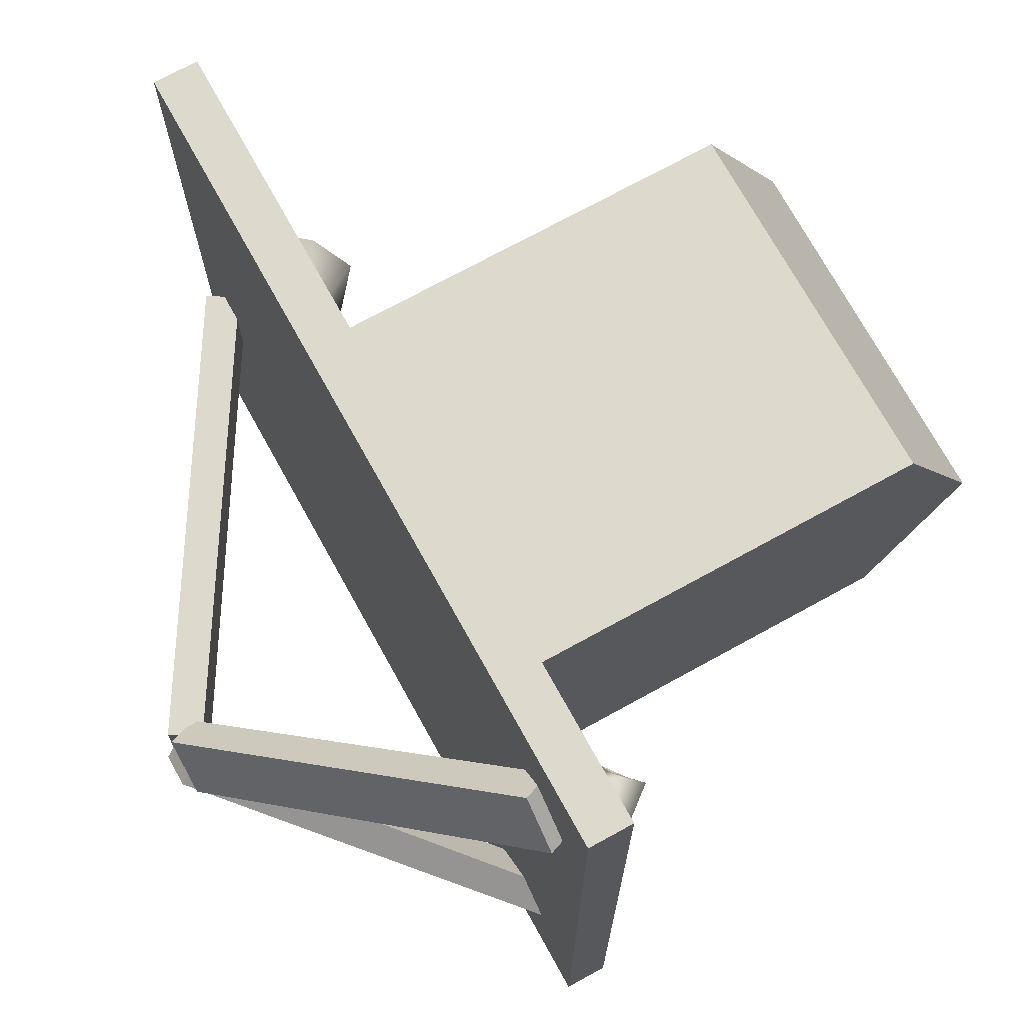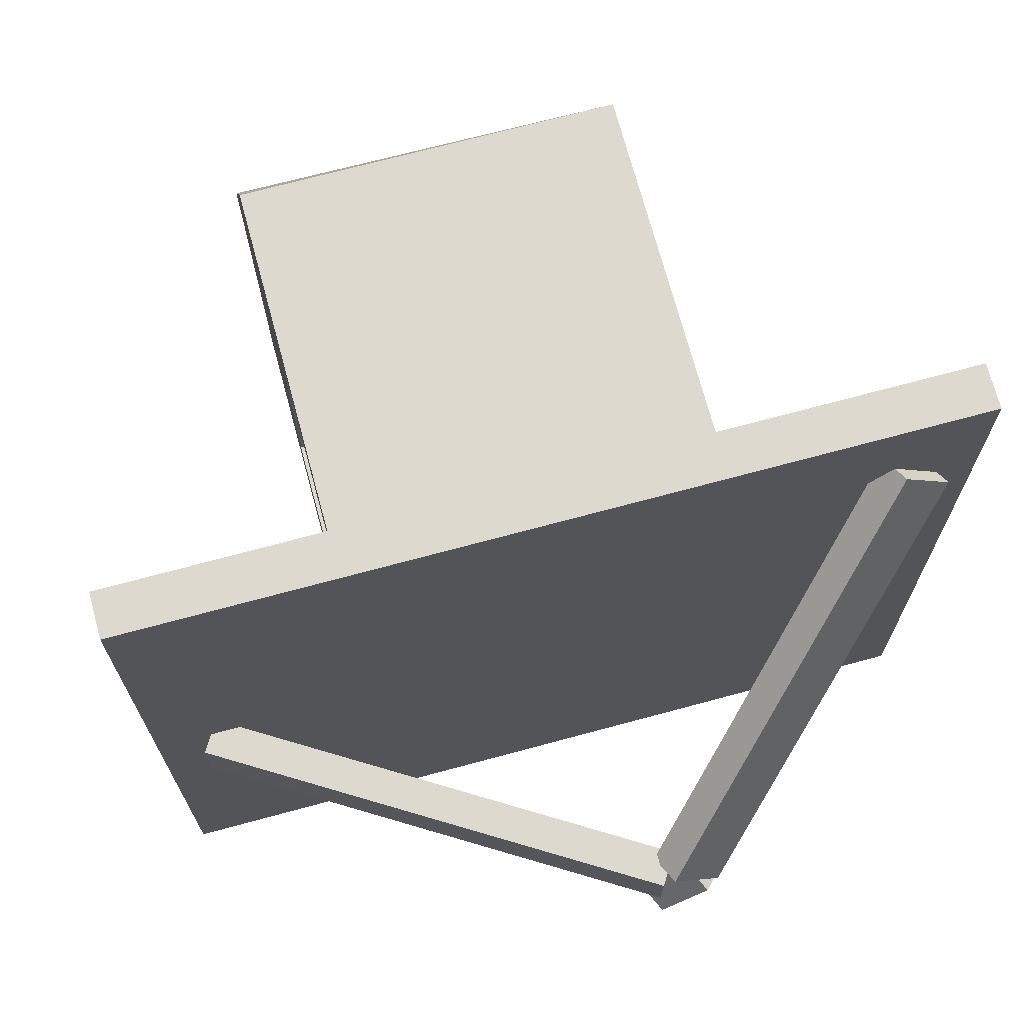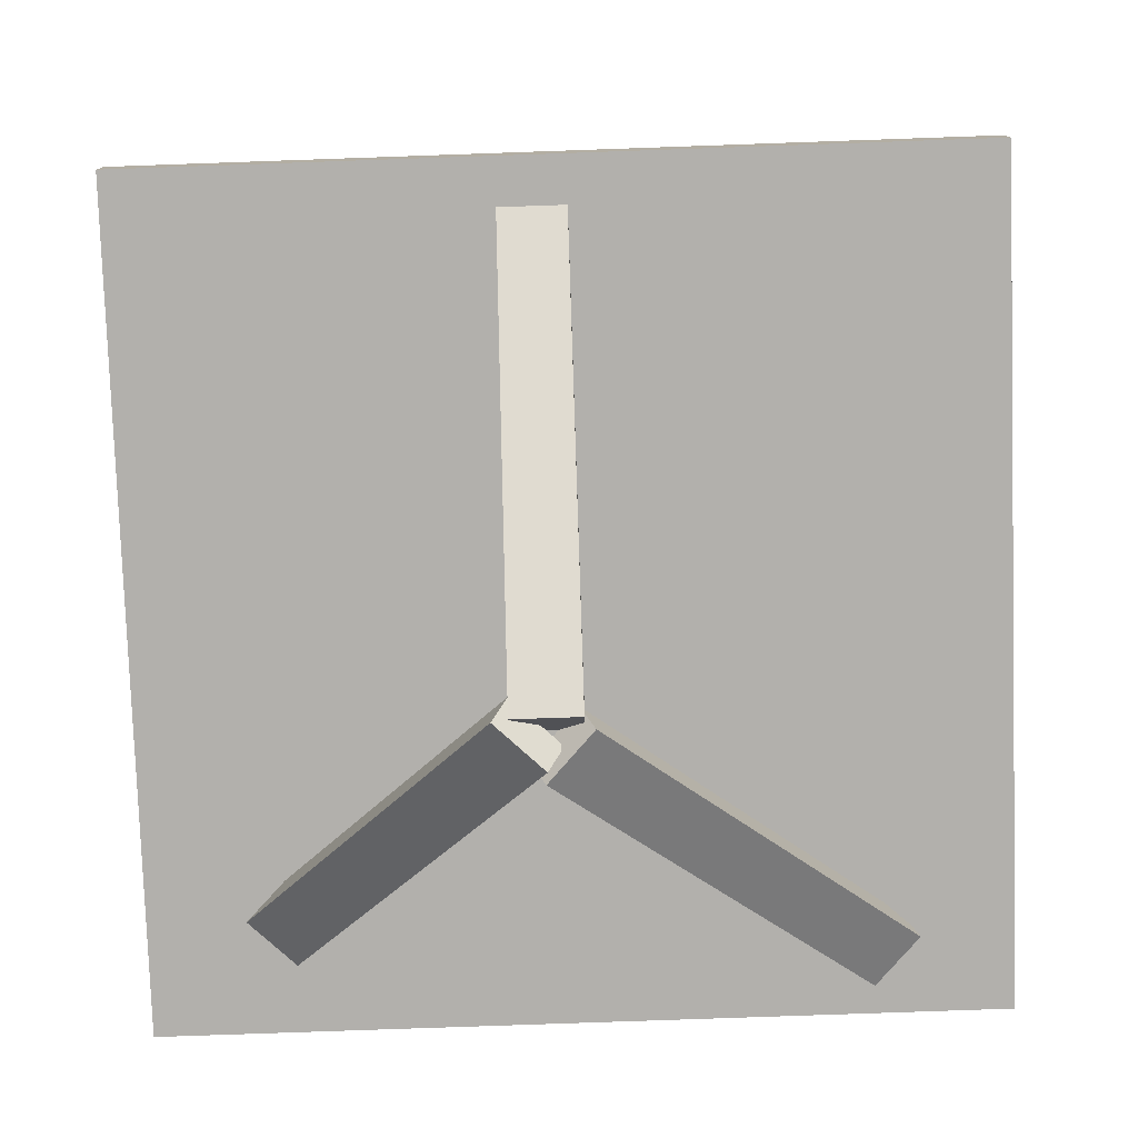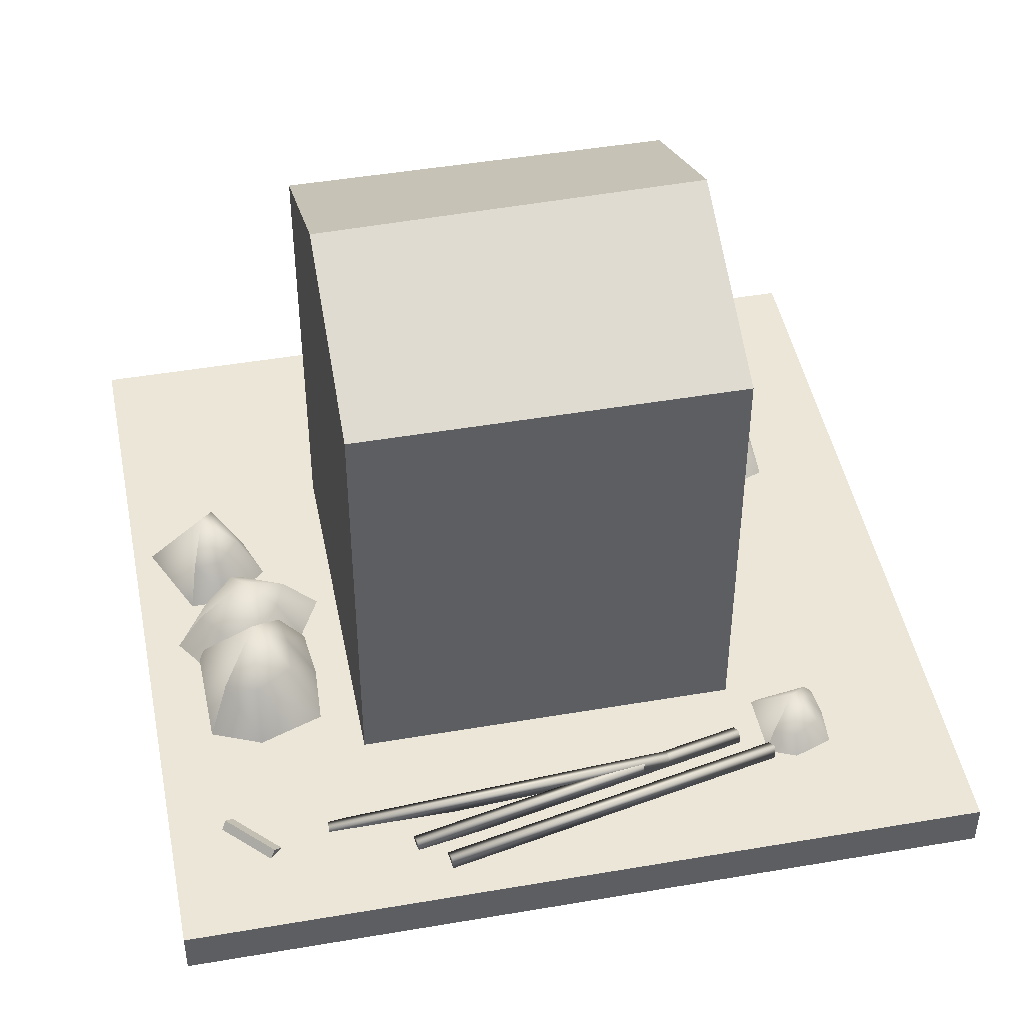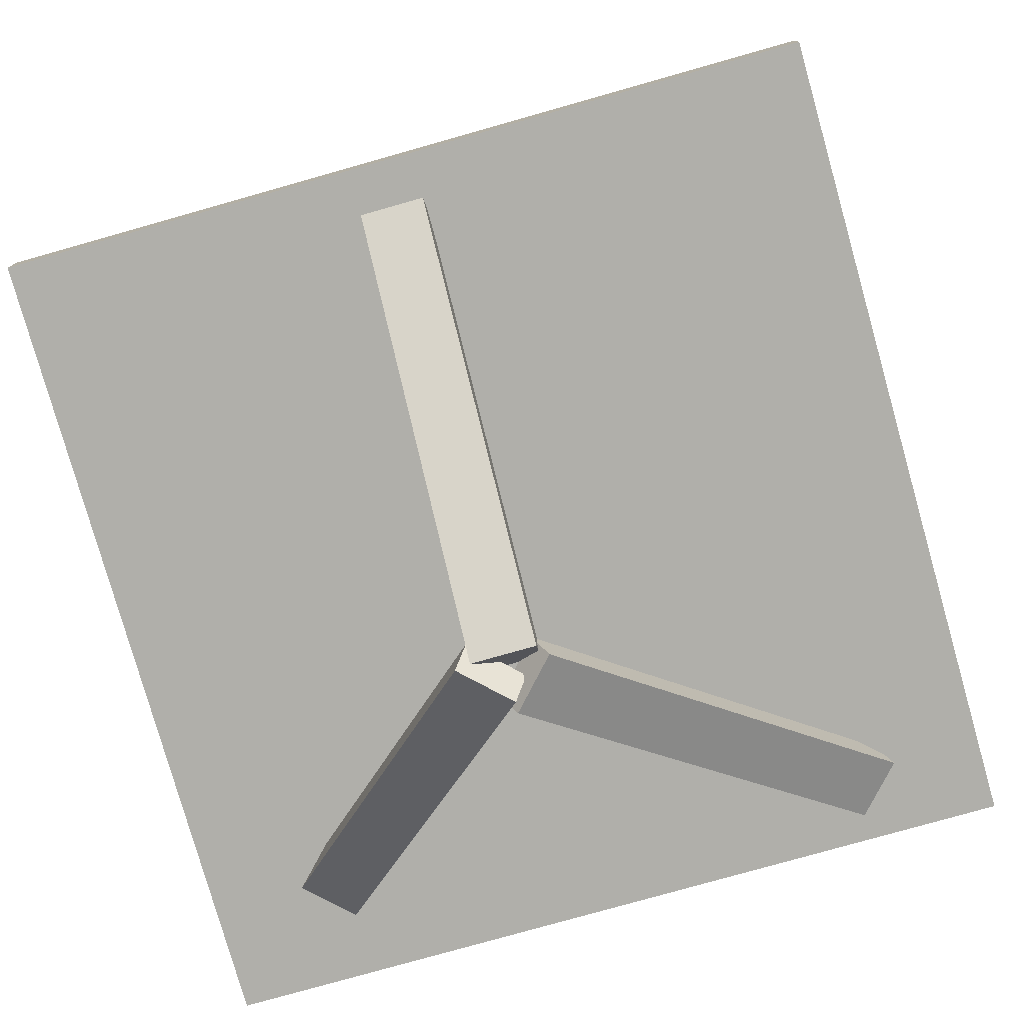
<metadata>
{"format":"obj","ext":"obj","renderer":"f3d","projection":"perspective","resolution":1024,"background":"white","views":[{"elev":71.9,"azim":-118.9,"up":"+Y"},{"elev":71.4,"azim":164.9,"up":"+Y"},{"elev":-78.7,"azim":92.0,"up":"+Z"},{"elev":46.2,"azim":-11.1,"up":"+Z"},{"elev":-78.0,"azim":105.8,"up":"+Z"}]}
</metadata>
<code>
o Cube.008_Cube.009
v -1.4 1.368 2.339
v 1.4 1.368 2.339
v -1.4 1.368 2.492
v 1.4 1.368 2.492
v -1.4 1.368 2.339
v 1.4 1.368 2.339
v -1.4 1.368 2.492
v 1.4 1.368 2.492
v 1.4 0.08116 2.492
v -1.4 0.07347 2.492
v -1.4 0.06338 2.339
v 1.4 0.07241 2.339
v 0.5325 0.05104 2.492
v 0.3993 0.3862 2.492
v -0.143 0.3922 2.492
v -0.3045 0.07067 2.492
v -1.4 0.2318 2.492
v -1.4 0.3087 2.339
f 8 7 10
f 8 10 15
f 8 15 14
f 8 14 9
f 10 16 15
f 14 13 9
f 6 12 11
f 6 11 5
f 1 18 17
f 1 17 3
f 2 1 3
f 2 3 4
o Cube.007
v -0.6752 -0.7243 2.498
v -0.6752 0.5917 2.498
v -0.6752 -0.7243 4.013
v -0.6752 0.5917 4.013
v 0.6599 0.5917 4.013
v 0.6599 -0.7243 4.013
v 0.6599 -0.03529 4.328
v -0.6752 -0.05988 4.328
v -0.6752 -0.7243 2.837
v -0.6752 0.5917 2.84
f 25 23 22
f 25 22 26
f 24 25 26
f 24 26 21
f 21 26 22
f 21 22 27
f 22 28 27
f 20 19 27
f 20 27 28
o Cube.006
v -0.6752 0.5917 2.498
v 0.6599 0.5917 2.498
v -0.6752 0.5917 4.013
v 0.6599 0.5917 4.013
v 0.6599 0.5917 2.843
v -0.6752 0.5917 2.84
f 31 32 33
f 31 33 34
f 30 29 34
f 30 34 33
o Cube.005
v -0.6752 -0.7243 2.498
v 0.6599 -0.7243 2.498
v -0.6752 -0.7243 4.013
v 0.6599 -0.7243 4.013
v -0.6752 -0.7243 2.837
v 0.6599 -0.7243 2.842
f 38 37 39
f 38 39 40
f 35 36 40
f 35 40 39
o Cone.006
v -1.334 0.3456 2.494
v -1.05 0.4704 2.494
v -0.9256 0.187 2.494
v -1.13 0.2663 2.746
v -1.209 0.06225 2.494
v -0.9829 0.3479 2.494
v -1.063 0.06184 2.494
v -1.18 0.1364 2.625
v -1.087 0.1375 2.627
v -1.046 0.3129 2.648
v -1.088 0.3732 2.665
v -1.011 0.2203 2.645
f 44 48 49
f 41 44 51
f 41 51 42
f 44 41 45
f 44 45 48
f 44 52 50
f 51 44 50
f 52 44 49
f 42 51 50
f 42 50 46
f 43 52 49
f 43 49 47
f 52 43 46
f 52 46 50
f 48 45 47
f 48 47 49
o Cone.005
v -1.073 0.2112 2.484
v -0.7389 -0.000344 2.484
v -0.9504 -0.3345 2.484
v -1.012 -0.06166 2.721
v -1.285 -0.123 2.484
v -0.8207 -0.1591 2.484
v -1.181 -0.2785 2.484
v -1.185 -0.1007 2.607
v -1.118 -0.1982 2.61
v -0.9025 -0.1173 2.629
v -0.8687 -0.02953 2.645
v -0.9761 -0.2199 2.627
f 56 60 61
f 53 56 63
f 53 63 54
f 56 53 57
f 56 57 60
f 56 64 62
f 63 56 62
f 64 56 61
f 54 63 62
f 54 62 58
f 55 64 61
f 55 61 59
f 64 55 58
f 64 58 62
f 60 57 59
f 60 59 61
o Cone.004
v -1.212 -0.1764 2.498
v -0.817 -0.1704 2.498
v -0.811 -0.5658 2.498
v -1.012 -0.3711 2.82
v -1.206 -0.5718 2.498
v -0.7985 -0.348 2.498
v -1.034 -0.645 2.498
v -1.136 -0.4988 2.666
v -1.026 -0.5436 2.669
v -0.8899 -0.3579 2.696
v -0.9097 -0.2659 2.718
v -0.8953 -0.484 2.692
f 68 72 73
f 65 68 75
f 65 75 66
f 68 65 69
f 68 69 72
f 68 76 74
f 75 68 74
f 76 68 73
f 66 75 74
f 66 74 70
f 67 76 73
f 67 73 71
f 76 67 70
f 76 70 74
f 72 69 71
f 72 71 73
o Cone.003
v 0.7145 -0.7718 2.461
v 0.9821 -0.7677 2.461
v 0.9862 -1.035 2.461
v 0.8503 -0.9036 2.638
v 0.7185 -1.039 2.461
v 0.9946 -0.888 2.461
v 0.835 -1.089 2.461
v 0.7665 -0.99 2.553
v 0.8407 -1.02 2.555
v 0.9328 -0.8946 2.569
v 0.9194 -0.8324 2.582
v 0.9291 -0.98 2.567
f 80 84 85
f 77 80 87
f 77 87 78
f 80 77 81
f 80 81 84
f 80 88 86
f 87 80 86
f 88 80 85
f 78 87 86
f 78 86 82
f 79 88 85
f 79 85 83
f 88 79 82
f 88 82 86
f 84 81 83
f 84 83 85
o Cone.002
v 0.6873 0.713 2.457
v 1.085 0.719 2.457
v 1.091 0.3212 2.457
v 0.8892 0.5171 2.719
v 0.6933 0.3152 2.457
v 1.104 0.5403 2.457
v 0.8664 0.2415 2.457
v 0.7645 0.3886 2.593
v 0.8749 0.3436 2.596
v 1.012 0.5304 2.618
v 0.9919 0.6229 2.635
v 1.006 0.4035 2.614
f 92 96 97
f 89 92 99
f 89 99 90
f 92 89 93
f 92 93 96
f 92 100 98
f 99 92 98
f 100 92 97
f 90 99 98
f 90 98 94
f 91 100 97
f 91 97 95
f 100 91 94
f 100 94 98
f 96 93 95
f 96 95 97
o Cylinder.008
v 0.6022 0.05219 2.475
v -0.38 -0.6626 2.565
v 0.6322 0.01514 2.508
v -0.35 -0.6996 2.598
v 0.6316 0.008721 2.451
v -0.3506 -0.7061 2.54
f 101 102 104
f 101 104 103
f 104 102 106
f 103 104 106
f 103 106 105
f 102 101 105
f 102 105 106
f 101 103 105
o Cone.001
v -0.006593 0.5558 2.482
v 0.5809 0.5647 2.482
v 0.5898 -0.0228 2.482
v 0.2916 0.2665 2.869
v 0.002306 -0.0317 2.482
v 0.6083 0.3008 2.482
v 0.258 -0.1405 2.482
v 0.1075 0.07671 2.683
v 0.2704 0.01022 2.687
v 0.4726 0.2861 2.719
v 0.4432 0.4228 2.746
v 0.4645 0.09874 2.715
f 110 114 115
f 107 110 117
f 107 117 108
f 110 107 111
f 110 111 114
f 110 118 116
f 117 110 116
f 118 110 115
f 108 117 116
f 108 116 112
f 109 118 115
f 109 115 113
f 118 109 112
f 118 112 116
f 114 111 113
f 114 113 115
o Cylinder.007
v 0.7303 -1.052 2.577
v -0.4677 -1.264 2.518
v 0.7371 -1.1 2.609
v -0.4609 -1.312 2.55
v 0.7406 -1.103 2.551
v -0.4574 -1.315 2.492
f 119 120 122
f 119 122 121
f 122 120 124
f 121 122 124
f 121 124 123
f 120 119 123
f 120 123 124
f 119 121 123
o Cylinder.006
v 0.6273 -0.9532 2.565
v -0.5707 -1.165 2.506
v 0.6341 -1.001 2.597
v -0.5639 -1.213 2.538
v 0.6376 -1.004 2.539
v -0.5604 -1.216 2.48
f 125 126 128
f 125 128 127
f 128 126 130
f 127 128 130
f 127 130 129
f 126 125 129
f 126 129 130
f 125 127 129
o Cylinder.005
v 0.3614 -1.014 2.568
v -0.8539 -1.029 2.488
v 0.3598 -1.062 2.601
v -0.8555 -1.077 2.52
v 0.3637 -1.066 2.543
v -0.8516 -1.081 2.462
f 131 132 134
f 131 134 133
f 134 132 136
f 133 134 136
f 133 136 135
f 132 131 135
f 132 135 136
f 131 133 135
o Cylinder.004
v 0.5392 0.316 2.516
v -0.5475 -0.2297 2.588
v 0.5621 0.2747 2.55
v -0.5245 -0.271 2.621
v 0.5615 0.2683 2.492
v -0.5251 -0.2774 2.564
f 137 138 140
f 137 140 139
f 140 138 142
f 139 140 142
f 139 142 141
f 138 137 141
f 138 141 142
f 137 139 141
o Cylinder.003
v 0.6335 0.1174 2.567
v -0.4531 -0.4283 2.639
v 0.6565 0.07607 2.601
v -0.4301 -0.4696 2.672
v 0.6559 0.06964 2.543
v -0.4307 -0.476 2.615
f 143 144 146
f 143 146 145
f 146 144 148
f 145 146 148
f 145 148 147
f 144 143 147
f 144 147 148
f 143 145 147
o Cylinder.002
v 0.6022 0.1532 2.519
v -0.38 -0.5616 2.609
v 0.6322 0.1161 2.552
v -0.35 -0.5987 2.642
v 0.6316 0.1097 2.495
v -0.3506 -0.6051 2.584
f 149 150 152
f 149 152 151
f 152 150 154
f 151 152 154
f 151 154 153
f 150 149 153
f 150 153 154
f 149 151 153
o Cylinder.001
v 0.6104 0.3998 2.492
v -0.3718 -0.315 2.581
v 0.6403 0.3628 2.525
v -0.3418 -0.352 2.614
v 0.6398 0.3563 2.467
v -0.3424 -0.3585 2.557
f 155 156 158
f 155 158 157
f 158 156 160
f 157 158 160
f 157 160 159
f 156 155 159
f 156 159 160
f 155 157 159
o Cylinder
v 0.7471 0.3566 2.495
v -0.2351 -0.3582 2.585
v 0.7771 0.3196 2.528
v -0.2051 -0.3952 2.618
v 0.7765 0.3131 2.471
v -0.2057 -0.4016 2.56
f 161 162 164
f 161 164 163
f 164 162 166
f 163 164 166
f 163 166 165
f 162 161 165
f 162 165 166
f 161 163 165
o Cone
v -0.1122 0.5533 2.512
v 0.6654 0.54 2.512
v 0.01916 0.05688 2.512
v -0.1221 0.5909 3.099
v -0.6572 0.5718 2.512
v 0.4085 0.3113 2.512
v -0.5578 0.01582 2.512
v -0.6069 0.5613 2.818
v -0.3713 0.1337 2.823
v 0.2103 0.3211 2.872
v 0.2883 0.5726 2.912
v -0.01166 0.1734 2.865
f 170 174 175
f 167 170 177
f 167 177 168
f 170 167 171
f 170 171 174
f 170 178 176
f 177 170 176
f 178 170 175
f 168 177 176
f 168 176 172
f 169 178 175
f 169 175 173
f 178 169 172
f 178 172 176
f 174 171 173
f 174 173 175
o Cube.004
v -1.053 -1.139 2.52
v -0.09298 -0.2113 1.486
v -1.205 -0.9819 2.52
v -0.2451 -0.05404 1.486
v -1.104 -1.189 2.427
v -0.1443 -0.2609 1.394
v -1.256 -1.031 2.427
v -0.2964 -0.1036 1.394
v -1.053 -1.139 2.52
v -0.09298 -0.2113 1.486
v -1.205 -0.9819 2.52
v -0.2451 -0.05404 1.486
v -1.104 -1.189 2.427
v -0.1443 -0.2609 1.394
v -1.256 -1.031 2.427
v -0.2964 -0.1036 1.394
f 181 182 186
f 181 186 185
f 179 181 185
f 179 185 183
f 182 180 184
f 182 184 186
f 180 179 183
f 180 183 184
f 188 190 189
f 188 189 187
f 192 191 193
f 192 193 194
o Cube.003
v -1.246 0.8634 2.39
v -0.2999 -0.1556 1.528
v -1.086 1.012 2.39
v -0.1396 -0.00676 1.528
v -1.289 0.9095 2.289
v -0.3428 -0.1095 1.427
v -1.129 1.058 2.289
v -0.1824 0.03939 1.427
v -1.246 0.8634 2.39
v -0.2999 -0.1556 1.528
v -1.086 1.012 2.39
v -0.1396 -0.00676 1.528
v -1.289 0.9095 2.289
v -0.3428 -0.1095 1.427
v -1.129 1.058 2.289
v -0.1824 0.03939 1.427
f 197 198 202
f 197 202 201
f 195 197 201
f 195 201 199
f 198 196 200
f 198 200 202
f 196 195 199
f 196 199 200
f 204 206 205
f 204 205 203
f 208 207 209
f 208 209 210
o Cube.002
v 1.185 0.006737 2.384
v -0.2076 0.006737 1.53
v 1.185 -0.2121 2.384
v -0.2076 -0.2121 1.53
v 1.248 0.006737 2.282
v -0.145 0.006737 1.428
v 1.248 -0.2121 2.282
v -0.145 -0.2121 1.428
v 1.185 0.006737 2.384
v -0.2076 0.006737 1.53
v 1.185 -0.2121 2.384
v -0.2076 -0.2121 1.53
v 1.248 0.006737 2.282
v -0.145 0.006737 1.428
v 1.248 -0.2121 2.282
v -0.145 -0.2121 1.428
f 213 214 218
f 213 218 217
f 211 213 217
f 211 217 215
f 214 212 216
f 214 216 218
f 212 211 215
f 212 215 216
f 220 222 221
f 220 221 219
f 224 223 225
f 224 225 226
o Cube.001_Cube.000
v 0.6599 0.5917 2.498
v 0.6599 -0.7243 2.498
v 0.6599 0.5917 4.013
v 0.6599 -0.7243 4.013
v 0.6599 -0.475 2.498
v 0.6599 0.3733 2.498
v 0.6599 -0.4537 3.452
v 0.6599 0.347 3.455
v 0.5718 -0.475 2.498
v 0.5718 0.3733 2.498
v 0.5718 -0.4537 3.452
v 0.5718 0.347 3.455
v 0.6599 -0.03529 4.328
v 0.6599 -0.7243 2.842
v 0.6599 -0.4673 2.843
v 0.6599 0.5917 2.843
v 0.6599 0.364 2.838
v 0.5718 -0.4673 2.841
v 0.5718 0.3647 2.813
f 234 233 237
f 234 237 238
f 243 234 238
f 243 238 245
f 229 239 230
f 230 240 233
f 229 230 233
f 229 233 234
f 229 234 242
f 234 243 242
f 240 241 233
f 233 241 244
f 233 244 237
f 241 240 228
f 241 228 231
f 241 231 235
f 241 235 244
f 232 227 242
f 232 242 243
f 232 243 245
f 232 245 236
o Cube_Cube.001
v 1.4 1.368 2.339
v -1.4 -1.433 2.339
v 1.4 -1.433 2.339
v 1.4 1.368 2.492
v -1.4 -1.433 2.492
v 1.4 -1.433 2.492
v -1.4 -1.433 2.339
v 1.4 -1.433 2.339
v -1.4 -1.433 2.492
v 1.4 -1.433 2.492
v 1.4 0.08116 2.492
v -1.4 0.07347 2.492
v -1.4 0.06338 2.339
v -1.4 0.05724 2.339
v 1.4 0.07241 2.339
v 0.5325 0.05104 2.492
v 0.3993 0.3862 2.492
v -0.143 0.3922 2.492
v -0.3045 0.07067 2.492
v -1.4 0.01212 2.492
v -1.4 -0.01714 2.339
v -1.4 -0.007903 2.339
v -1.4 -0.03127 2.492
v -1.4 0.2318 2.492
v -1.4 0.3087 2.339
f 260 253 258
f 253 266 258
f 253 252 266
f 262 263 264
f 261 262 264
f 256 261 255
f 264 257 265
f 261 264 265
f 261 265 255
f 265 268 255
f 268 254 255
f 247 248 251
f 247 251 250
f 248 246 249
f 248 249 251
f 247 250 269
f 270 247 269
f 270 267 247
f 270 259 267

</code>
